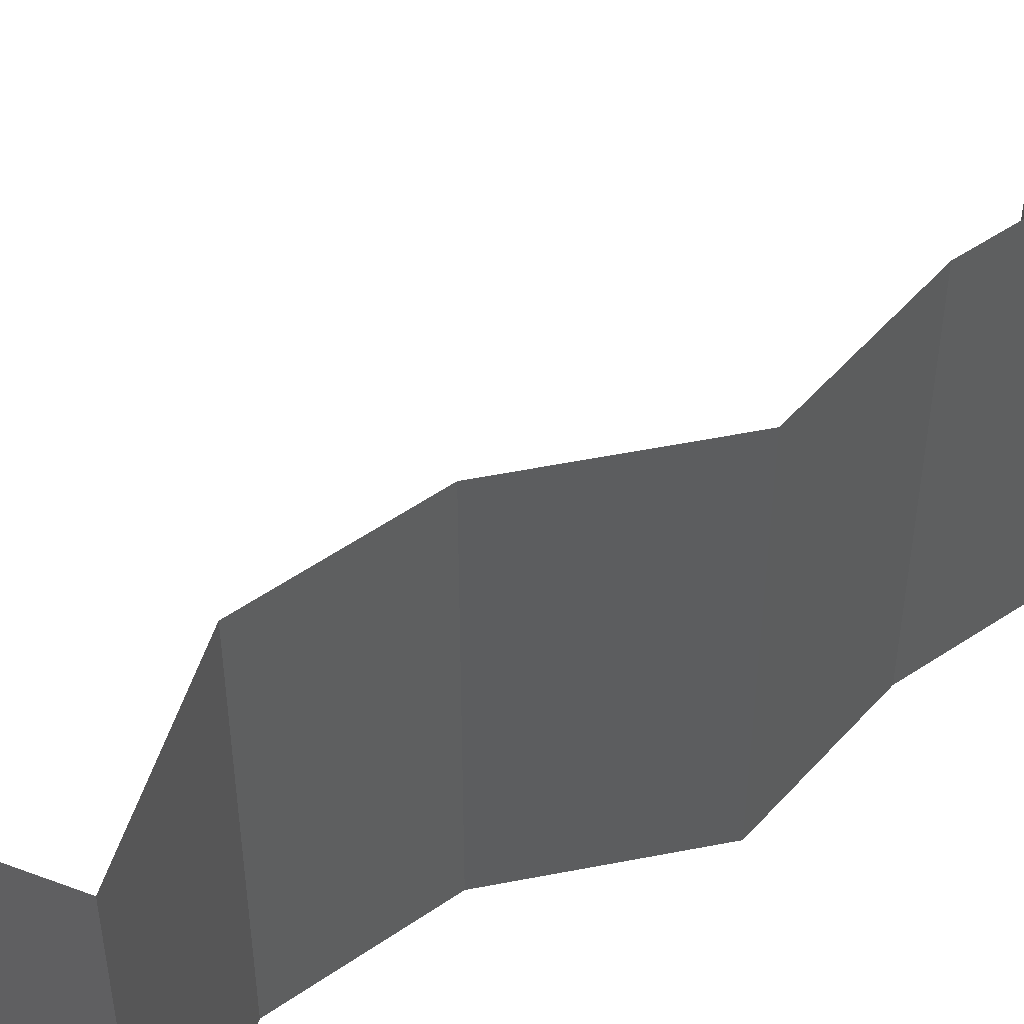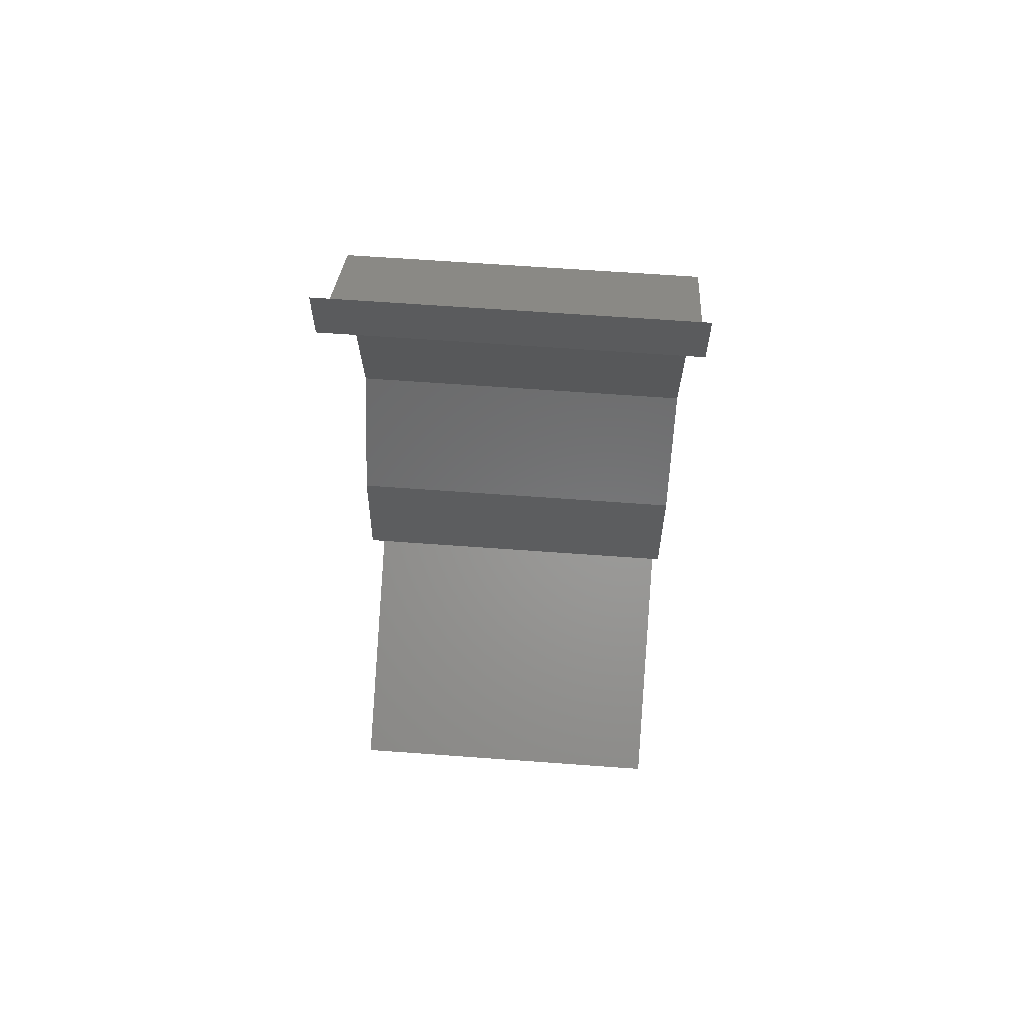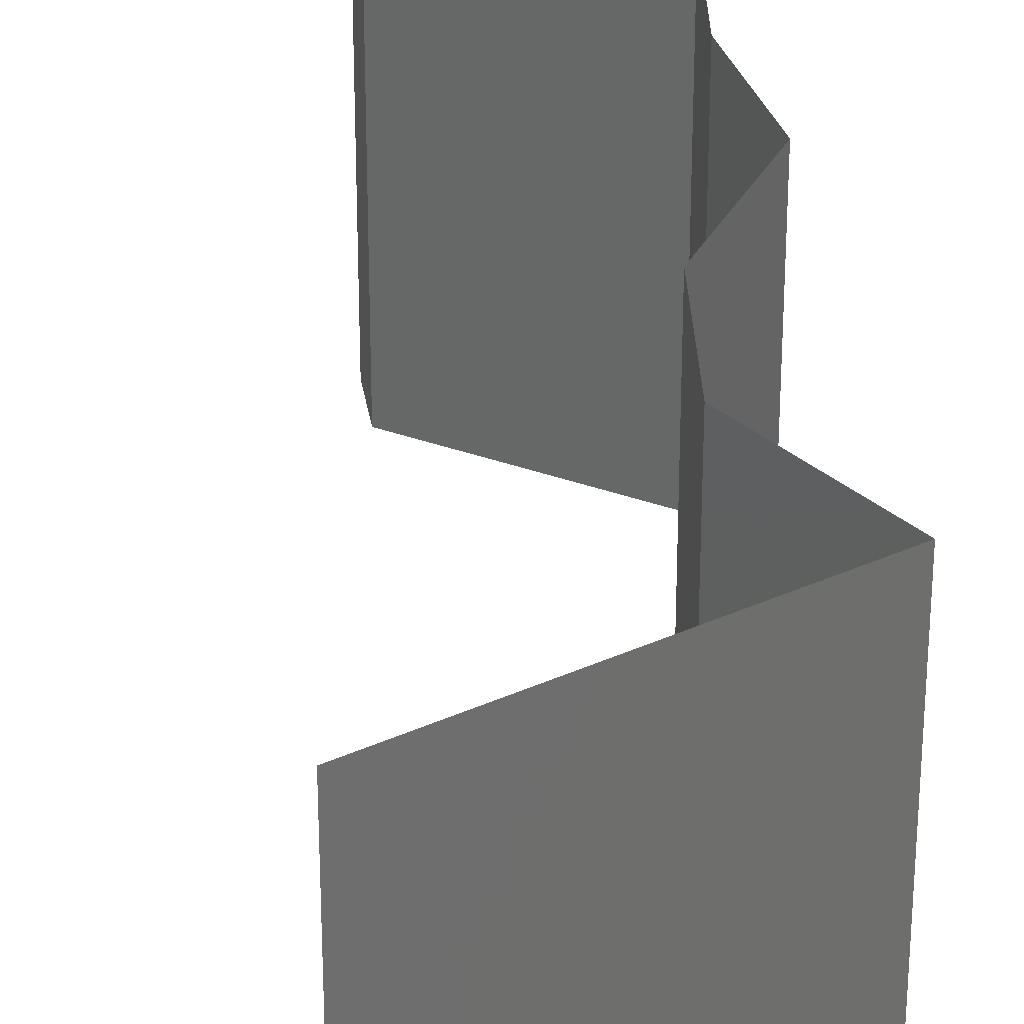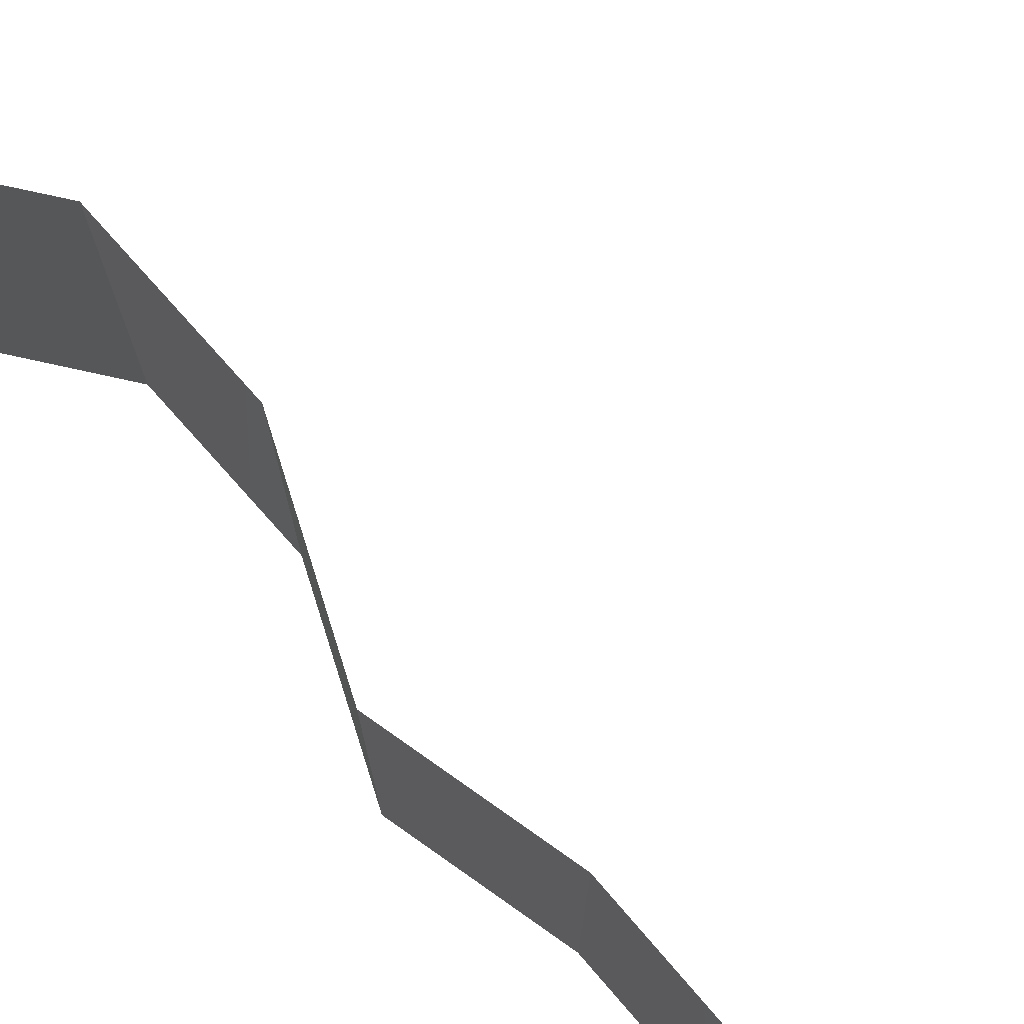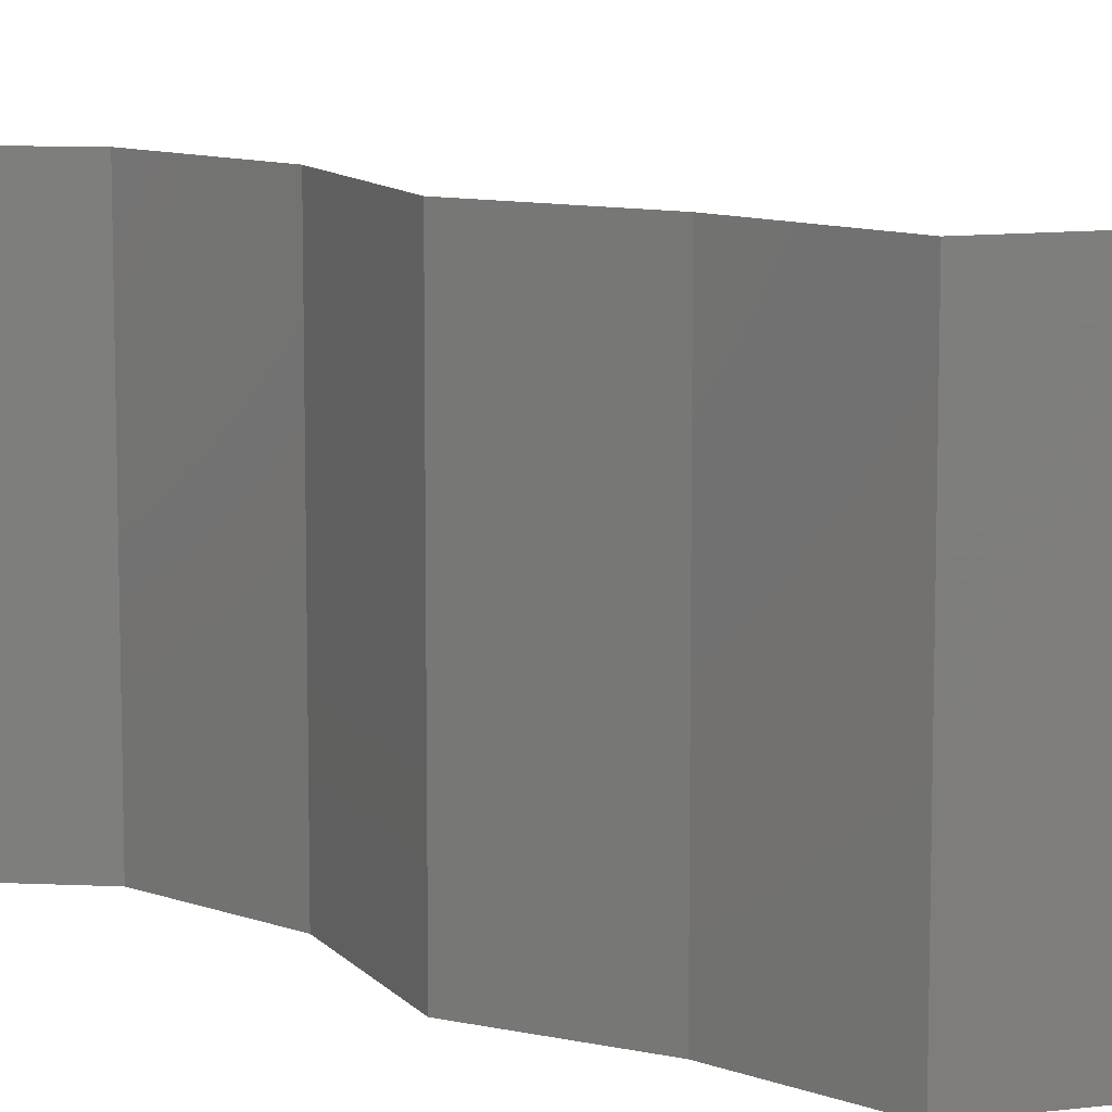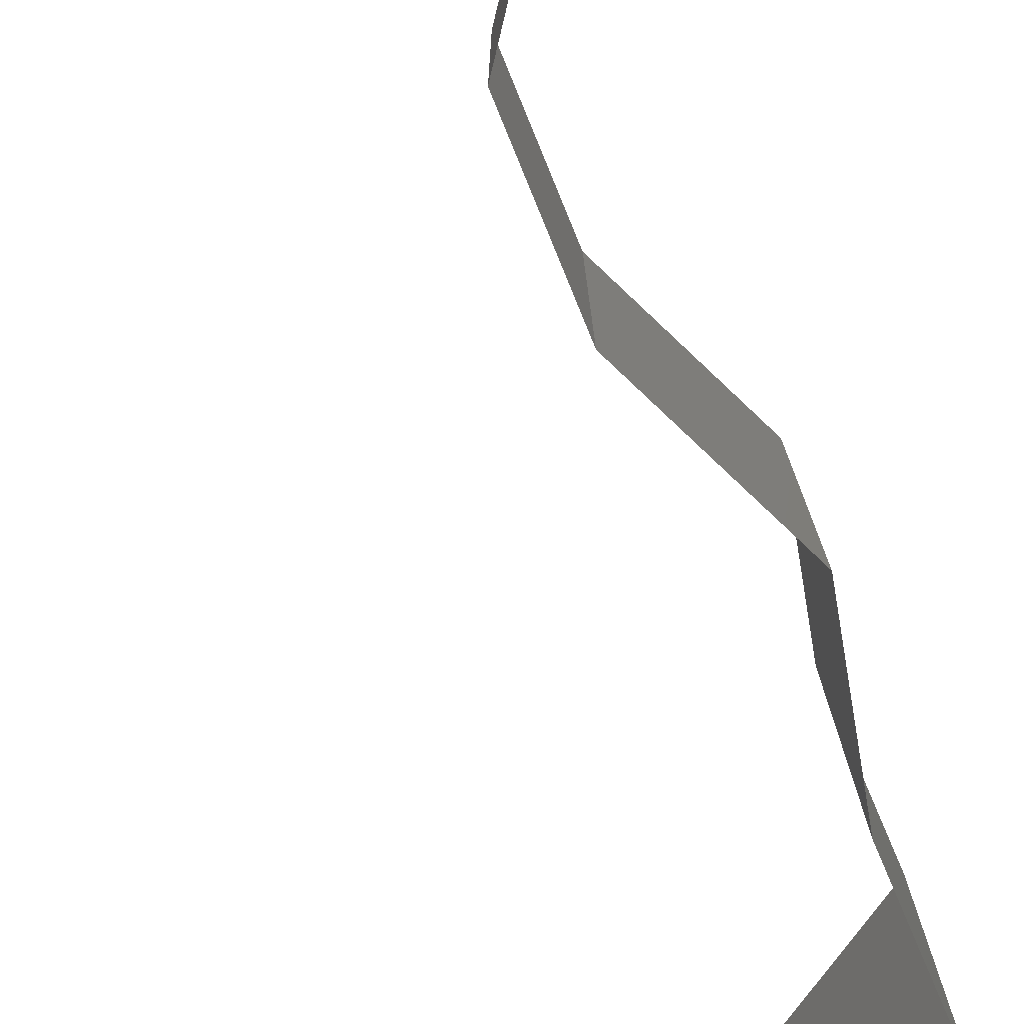
<metadata>
{"format":"stl","ext":"stl","renderer":"f3d","projection":"perspective","resolution":1024,"background":"white","views":[{"elev":54.3,"azim":47.4,"up":"+Z"},{"elev":64.9,"azim":-85.8,"up":"+Y"},{"elev":30.5,"azim":-8.4,"up":"+Z"},{"elev":78.2,"azim":131.7,"up":"+Z"},{"elev":10.6,"azim":125.7,"up":"+Z"},{"elev":-79.3,"azim":15.8,"up":"+Z"}]}
</metadata>
<code>
# stl→obj: 44 verts, 64 faces
v 0.04 0.05662 0
v 0.04 0.06 0
v 0.04 0.06 0.01
v 0.04 0.05662 0.01
v 0.04 0.06 0.02
v 0.04 0.05662 0.02
v 0.04936 0.04954 0.02
v 0.04468 0.05308 0.01427
v 0.04468 0.05308 0.005946
v 0.04936 0.04954 0
v 0.04936 0.04954 0.01
v 0.04891 0.04601 0.015
v 0.04845 0.04247 0.01
v 0.04891 0.04601 0.005
v 0.04845 0.04247 0
v 0.04845 0.04247 0.02
v 0.04926 0.03539 0.01
v 0.04886 0.03893 0.005
v 0.04886 0.03893 0.015
v 0.04926 0.03539 0.02
v 0.04926 0.03539 0
v 0.04715 0.03185 0.015
v 0.04503 0.02831 0
v 0.04715 0.03185 0.005
v 0.04503 0.02831 0.01
v 0.04503 0.02831 0.02
v 0.04422 0.02123 0.01
v 0.04463 0.02477 0.005
v 0.04463 0.02477 0.015
v 0.04422 0.02123 0.02
v 0.04422 0.02123 0
v 0.0482 0.01416 0
v 0.04621 0.01769 0.005
v 0.0482 0.01416 0.01
v 0.04621 0.01769 0.015
v 0.0482 0.01416 0.02
v 0.04078 0.01062 0
v 0.0413 0.01086 0.007906
v 0.03336 0.007078 0
v 0.03336 0.007078 0.01
v 0.03849 0.009523 0.01427
v 0.03336 0.007078 0.02
v 0.04342 0.01187 0.01435
v 0.04078 0.01062 0.02
f 1 2 3
f 4 5 6
f 3 5 4
f 1 3 4
f 7 8 6
f 1 9 10
f 6 8 4
f 10 9 11
f 8 9 4
f 4 9 1
f 11 9 8
f 11 8 7
f 11 12 13
f 13 14 11
f 10 14 15
f 16 12 7
f 11 14 10
f 7 12 11
f 15 14 13
f 13 12 16
f 17 18 13
f 13 19 17
f 20 19 16
f 15 18 21
f 13 18 15
f 16 19 13
f 21 18 17
f 17 19 20
f 20 22 17
f 23 24 25
f 17 24 21
f 25 22 26
f 26 22 20
f 25 24 17
f 21 24 23
f 17 22 25
f 27 28 25
f 25 29 27
f 30 29 26
f 23 28 31
f 25 28 23
f 26 29 25
f 31 28 27
f 27 29 30
f 32 33 34
f 30 35 27
f 34 35 36
f 27 33 31
f 31 33 32
f 27 35 34
f 36 35 30
f 34 33 27
f 37 38 39
f 39 38 40
f 32 38 37
f 34 38 32
f 40 41 42
f 36 43 34
f 42 41 44
f 44 43 36
f 38 41 40
f 43 38 34
f 43 41 38
f 44 41 43

</code>
